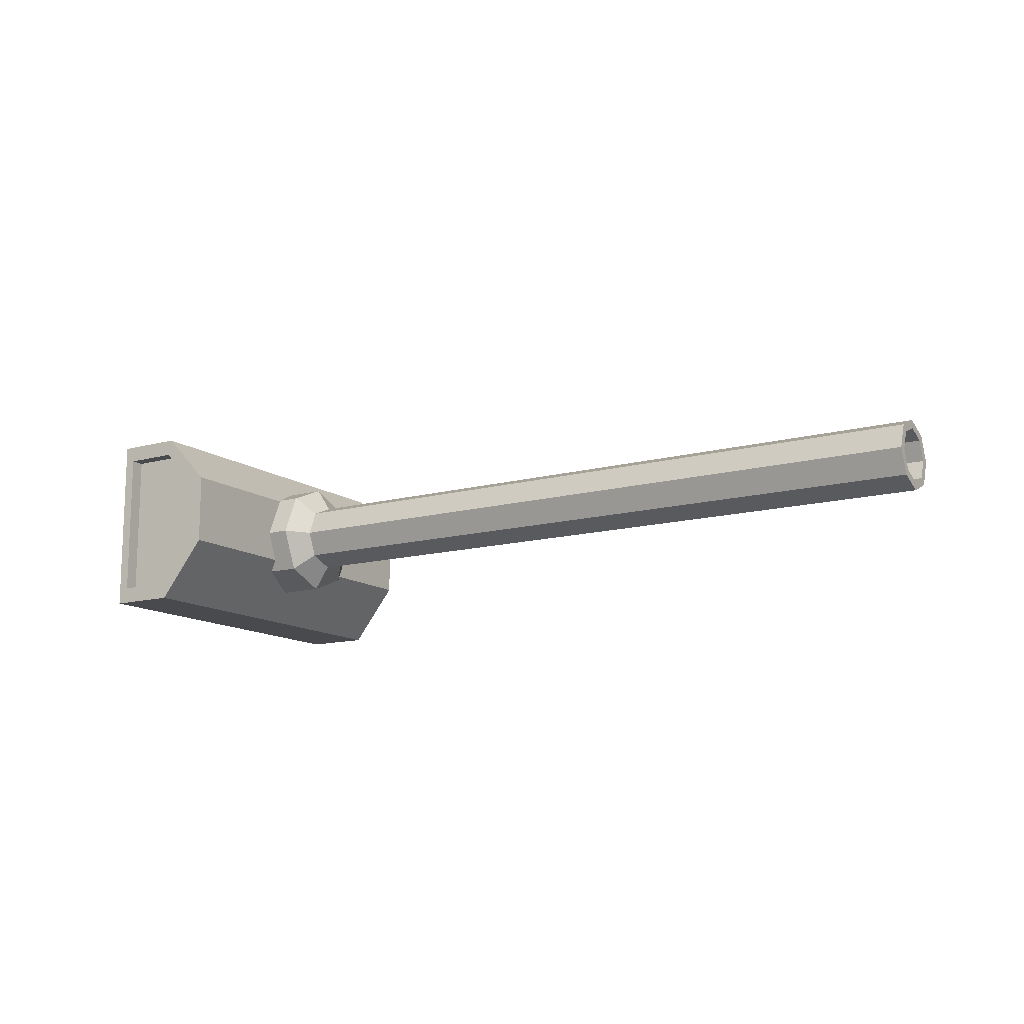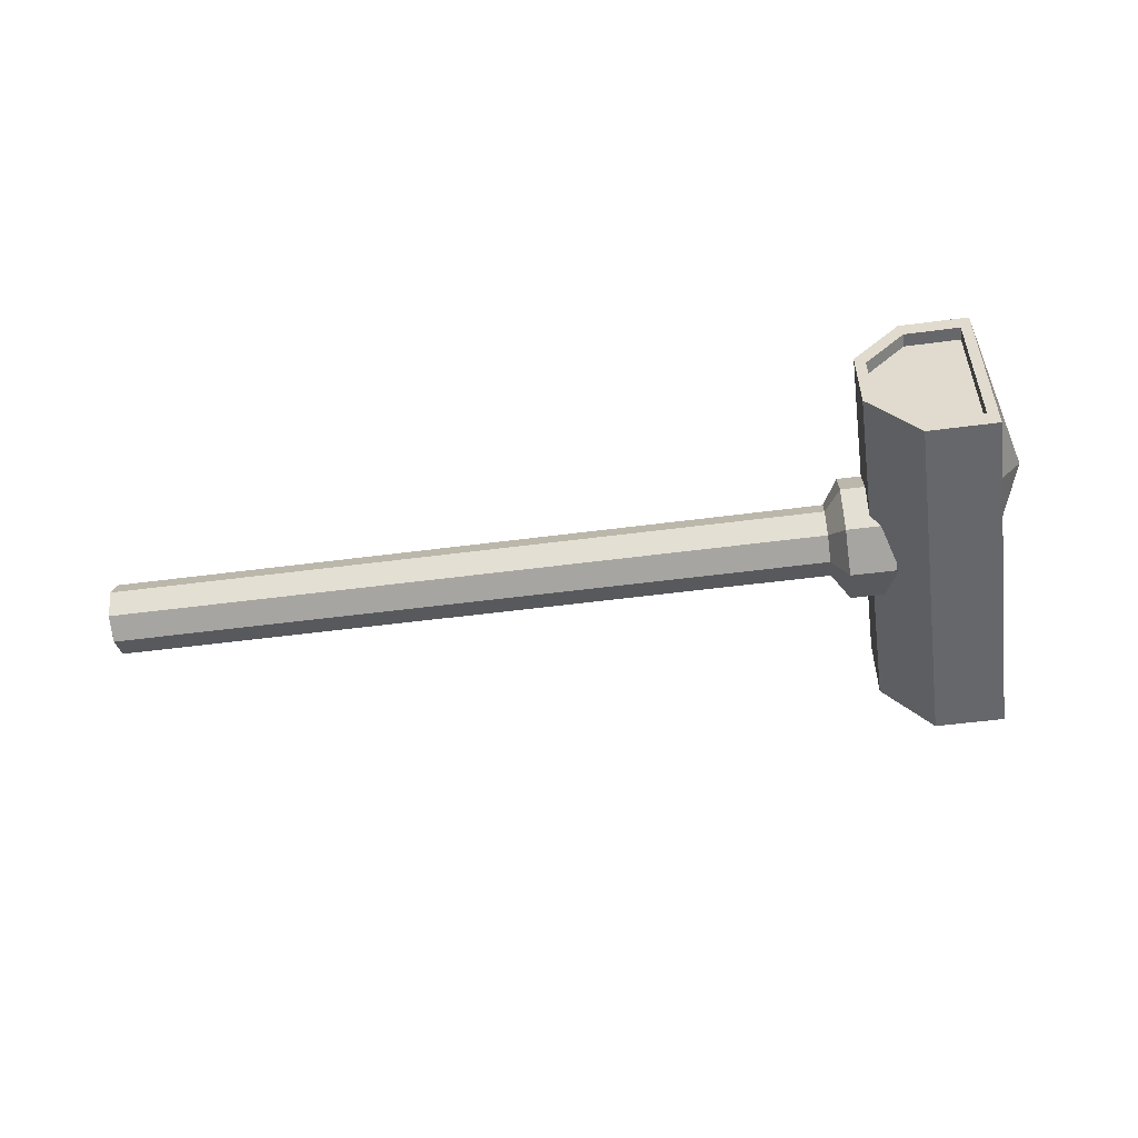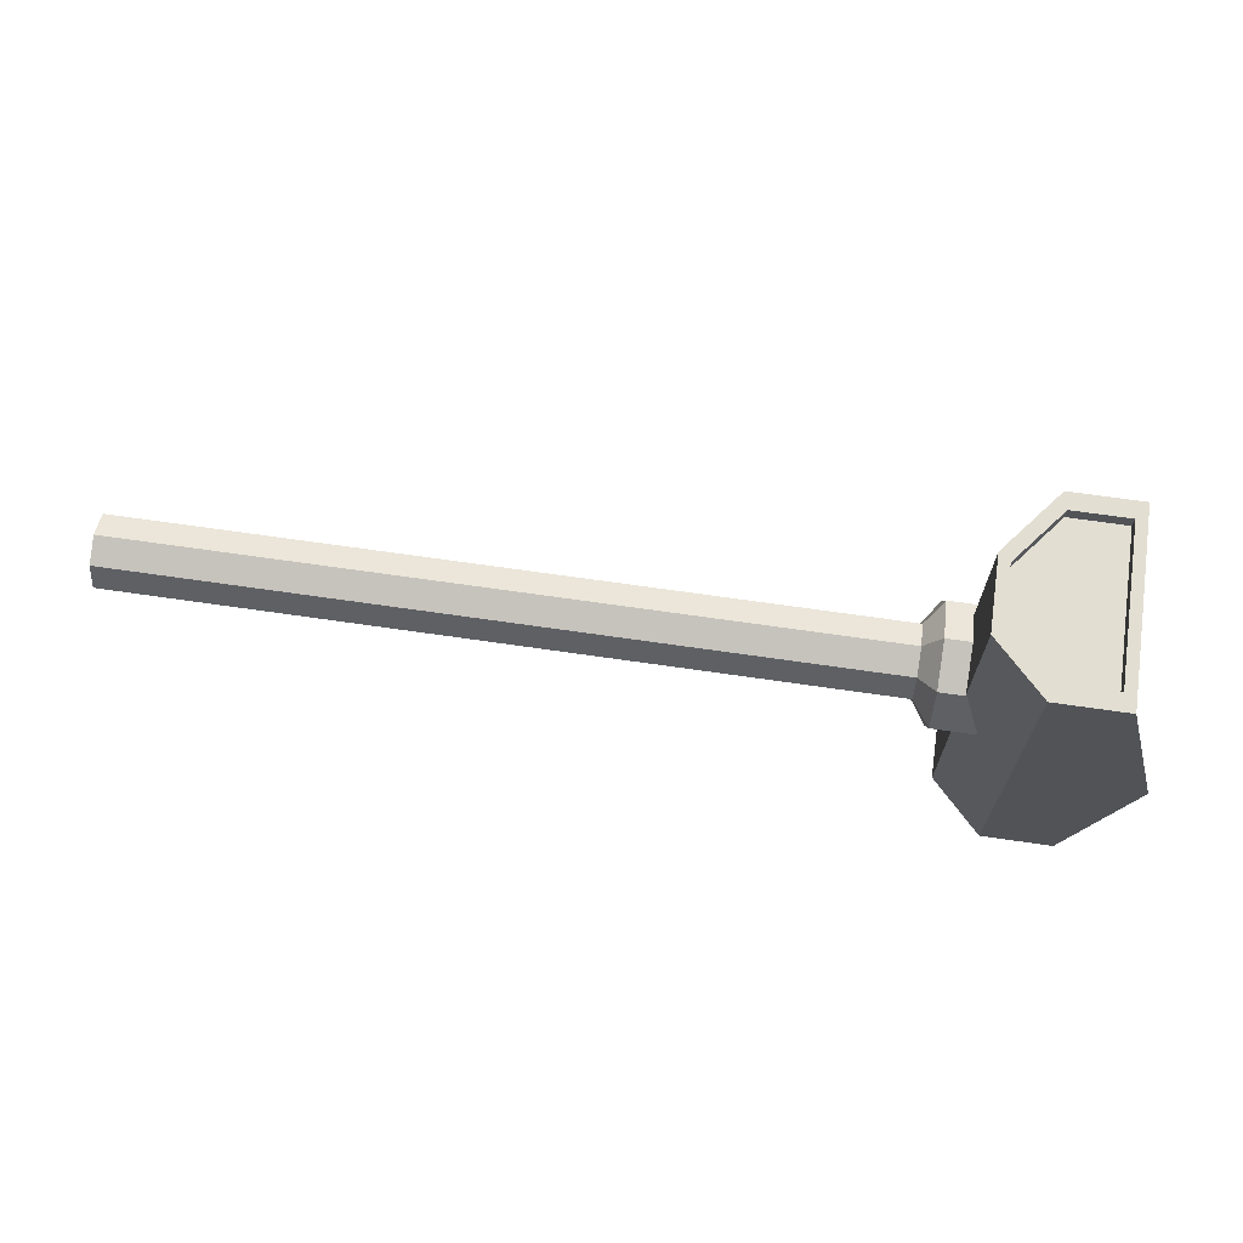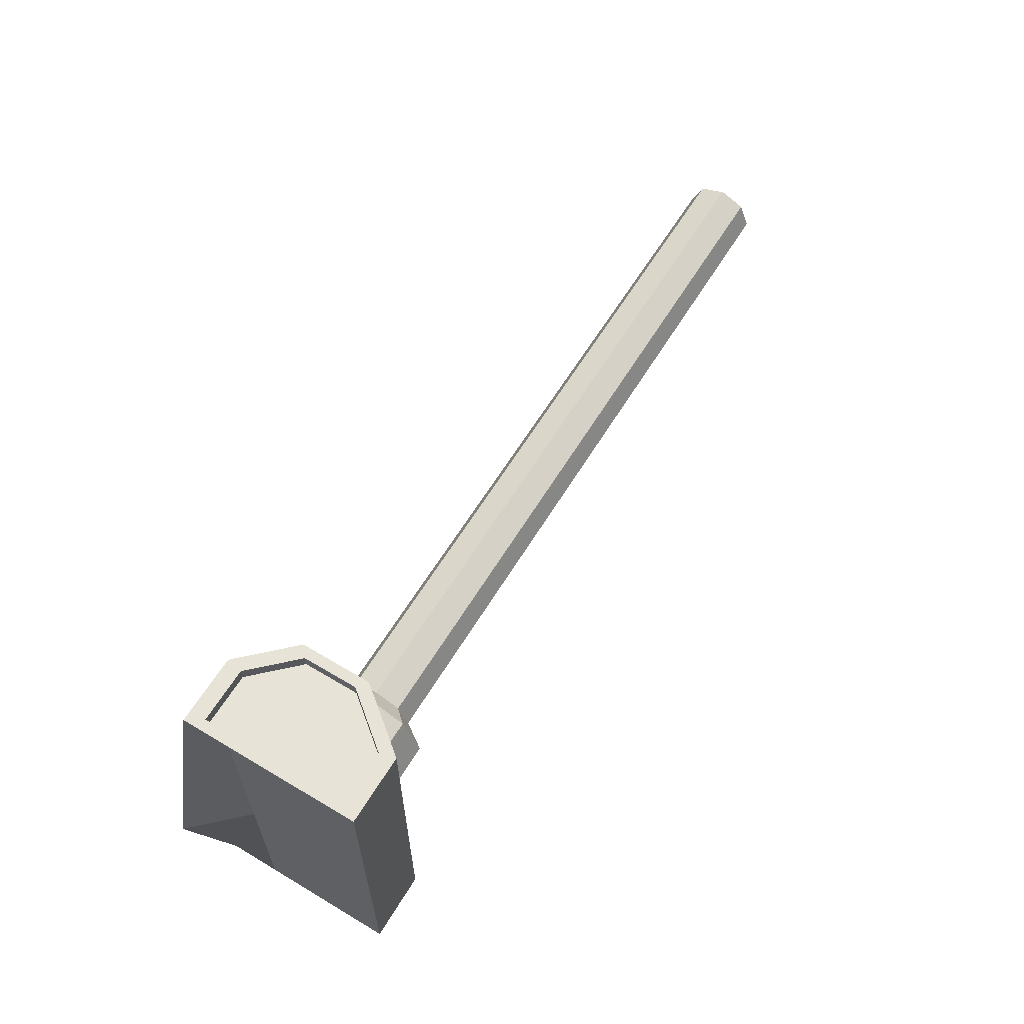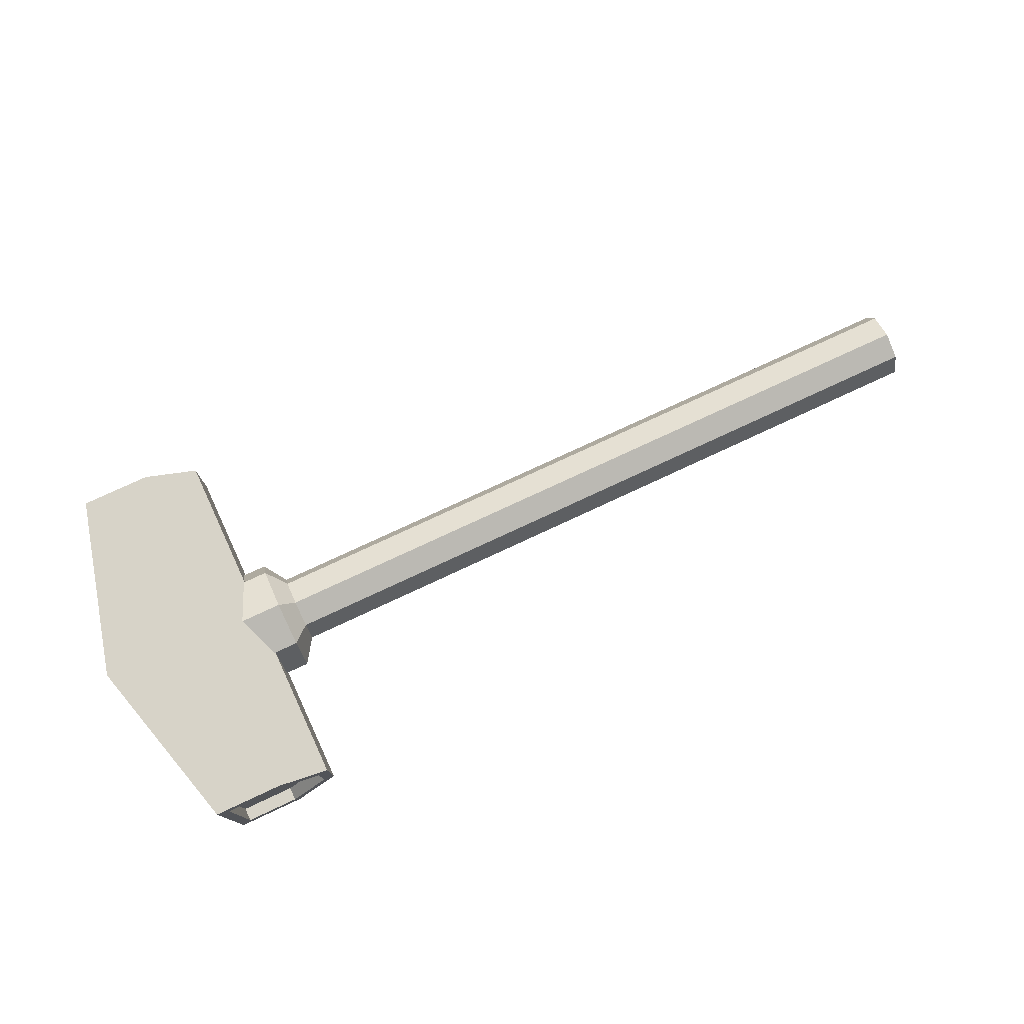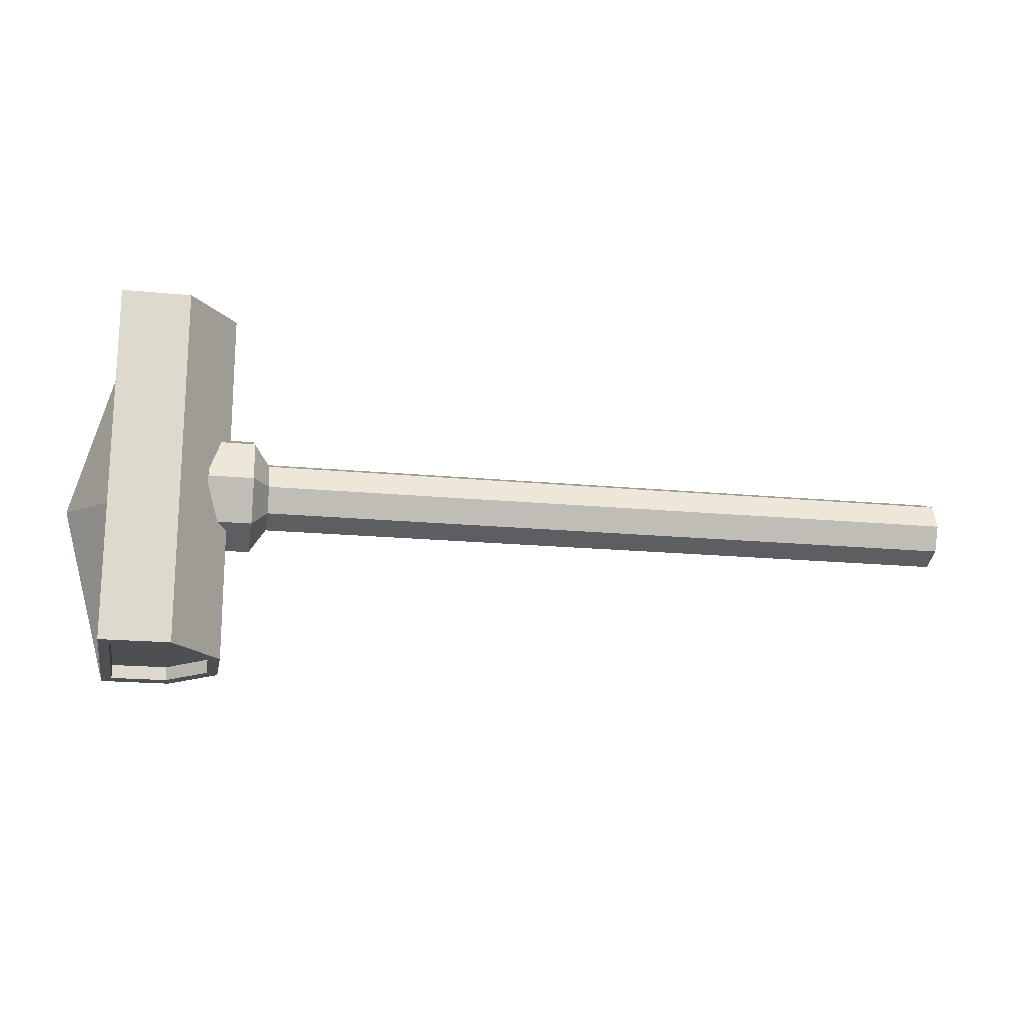
<metadata>
{"format":"obj","ext":"obj","renderer":"f3d","projection":"perspective","resolution":1024,"background":"white","views":[{"elev":-13.1,"azim":32.1,"up":"+Y"},{"elev":-52.1,"azim":-171.9,"up":"+Y"},{"elev":67.9,"azim":-171.7,"up":"+Z"},{"elev":61.8,"azim":-58.7,"up":"+Z"},{"elev":76.6,"azim":-25.0,"up":"+Y"},{"elev":-17.9,"azim":-10.8,"up":"+Z"}]}
</metadata>
<code>
o Cylinder_Cylinder.001
v 1.389 0.7933 -0.1682
v 3.465 0.7933 -0.07626
v 1.389 0.6744 -0.1189
v 3.465 0.7394 -0.05392
v 1.389 0.6251 0
v 3.465 0.7171 0
v 1.389 0.6744 0.1189
v 3.465 0.7394 0.05392
v 1.389 0.7933 0.1682
v 3.465 0.7933 0.07626
v 1.389 0.9123 0.1189
v 3.465 0.8472 0.05392
v 1.389 0.9615 -0
v 3.465 0.8696 -0
v 1.389 0.9123 -0.1189
v 3.465 0.8472 -0.05392
v 1.435 0.7933 -0.09982
v 1.435 0.7227 -0.07058
v 1.435 0.6935 0
v 1.435 0.7227 0.07058
v 1.435 0.7933 0.09982
v 1.435 0.8639 0.07058
v 1.435 0.8931 -0
v 1.435 0.8639 -0.07058
v 2.45 0.7933 -0.09982
v 2.45 0.7227 -0.07058
v 2.45 0.6935 0
v 2.45 0.7227 0.07058
v 2.45 0.7933 0.09982
v 2.45 0.8639 0.07058
v 2.45 0.8931 -0
v 2.45 0.8639 -0.07058
v 1.262 0.7933 -0.1682
v 1.262 0.6744 -0.1189
v 1.262 0.6251 0
v 1.262 0.6744 0.1189
v 1.262 0.7933 0.1682
v 1.262 0.9123 0.1189
v 1.262 0.9615 -0
v 1.262 0.9123 -0.1189
v 3.465 0.7227 -0.07058
v 3.465 0.7933 -0.09982
v 3.465 0.6935 0
v 3.465 0.7227 0.07058
v 3.465 0.7933 0.09982
v 3.465 0.8639 0.07058
v 3.465 0.8931 -0
v 3.465 0.8639 -0.07058
v 2.695 0.7394 -0.05392
v 2.695 0.7933 -0.07626
v 2.695 0.7171 0
v 2.695 0.7394 0.05392
v 2.695 0.7933 0.07626
v 2.695 0.8472 0.05392
v 2.695 0.8696 -0
v 2.695 0.8472 -0.05392
f 25 42 41 26
f 26 41 43 27
f 27 43 44 28
f 28 44 45 29
f 29 45 46 30
f 30 46 47 31
f 16 14 55 56
f 31 47 48 32
f 32 48 42 25
f 3 5 35 34
f 15 24 17 1
f 13 23 24 15
f 11 22 23 13
f 9 21 22 11
f 7 20 21 9
f 5 19 20 7
f 3 18 19 5
f 1 17 18 3
f 24 32 25 17
f 23 31 32 24
f 22 30 31 23
f 21 29 30 22
f 20 28 29 21
f 19 27 28 20
f 18 26 27 19
f 17 25 26 18
f 33 34 35 36 37 38 39 40
f 9 11 38 37
f 15 1 33 40
f 1 3 34 33
f 5 7 36 35
f 11 13 39 38
f 7 9 37 36
f 13 15 40 39
f 2 4 41 42
f 4 6 43 41
f 6 8 44 43
f 8 10 45 44
f 10 12 46 45
f 12 14 47 46
f 14 16 48 47
f 16 2 42 48
f 49 50 56 55 54 53 52 51
f 12 10 53 54
f 8 6 51 52
f 4 2 50 49
f 2 16 56 50
f 14 12 54 55
f 10 8 52 53
f 6 4 49 51
o Cube.003_Cube.005
v 1.022 0.5833 -0.5062
v 1.022 1.004 -0.5062
v 1.321 0.91 -0.5062
v 1.022 0.91 -0.5062
v 1.175 0.5833 -0.5062
v 1.176 1.004 -0.5062
v 1.022 0.7083 -0.5062
v 1.291 0.7304 -0.5062
v 0.9925 0.7083 -0.5062
v 0.9925 0.537 -0.5062
v 1.185 0.537 -0.5062
v 0.9925 1.05 -0.5062
v 1.185 1.05 -0.5062
v 1.321 0.7083 -0.5062
v 1.291 0.8851 -0.5062
v 0.9925 0.91 -0.5062
v 1.022 0.91 -0.468
v 1.291 0.8851 -0.468
v 1.022 0.7083 -0.468
v 1.291 0.7304 -0.468
v 1.022 0.5833 -0.468
v 1.175 0.5833 -0.468
v 1.022 1.004 -0.468
v 1.176 1.004 -0.468
v 0.9925 0.91 0
v 1.321 0.91 0
v 1.022 0.5833 0.5062
v 1.022 1.004 0.5062
v 1.321 0.91 0.5062
v 1.022 0.91 0.5062
v 1.175 0.5833 0.5062
v 1.176 1.004 0.5062
v 0.9925 0.537 0
v 0.8569 1.05 0
v 1.185 0.537 0
v 1.185 1.05 0
v 1.022 0.7083 0.5062
v 1.291 0.7304 0.5062
v 1.321 0.7083 0
v 0.9925 0.7083 0
v 0.9925 0.7083 0.5062
v 0.9925 0.537 0.5062
v 1.185 0.537 0.5062
v 0.9925 1.05 0.5062
v 1.185 1.05 0.5062
v 1.321 0.7083 0.5062
v 1.291 0.8851 0.5062
v 0.9925 0.91 0.5062
v 1.022 0.91 0.468
v 1.291 0.8851 0.468
v 1.022 0.7083 0.468
v 1.291 0.7304 0.468
v 1.022 0.5833 0.468
v 1.175 0.5833 0.468
v 1.022 1.004 0.468
v 1.176 1.004 0.468
f 81 90 68 72
f 58 62 80 79
f 70 59 82 95
f 62 71 74 80
f 69 68 90 92
f 66 67 91 89
f 59 69 92 82
f 89 96 65 66
f 96 81 72 65
f 63 60 73 75
f 67 70 95 91
f 63 57 66 65
f 57 61 67 66
f 62 58 68 69
f 61 64 70 67
f 71 62 69 59
f 58 60 72 68
f 60 63 65 72
f 64 71 59 70
f 73 79 80 74
f 75 73 74 76
f 77 75 76 78
f 57 63 75 77
f 71 64 76 74
f 60 58 79 73
f 64 61 78 76
f 61 57 77 78
f 81 104 100 90
f 84 111 112 88
f 102 95 82 85
f 90 92 82 81
f 88 112 106 103
f 96 95 91 89
f 101 92 90 100
f 98 89 91 99
f 85 82 92 101
f 89 98 97 96
f 96 97 104 81
f 81 82 95 96
f 93 107 105 86
f 99 91 95 102
f 93 97 98 83
f 83 98 99 87
f 88 101 100 84
f 87 99 102 94
f 103 85 101 88
f 84 100 104 86
f 86 104 97 93
f 94 102 85 103
f 105 106 112 111
f 107 108 106 105
f 109 110 108 107
f 83 109 107 93
f 103 106 108 94
f 86 105 111 84
f 94 108 110 87
f 87 110 109 83

</code>
